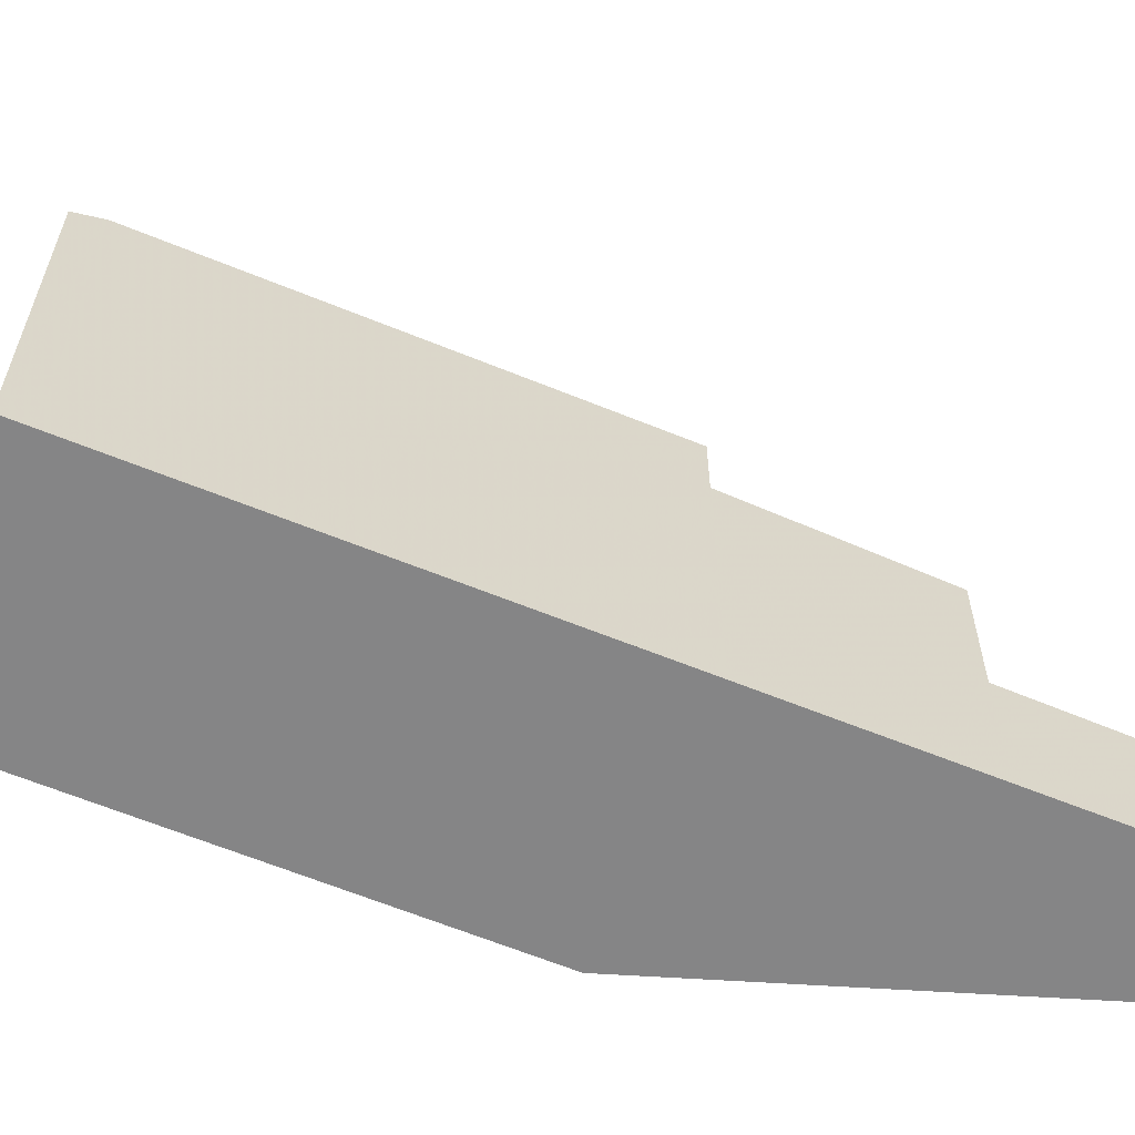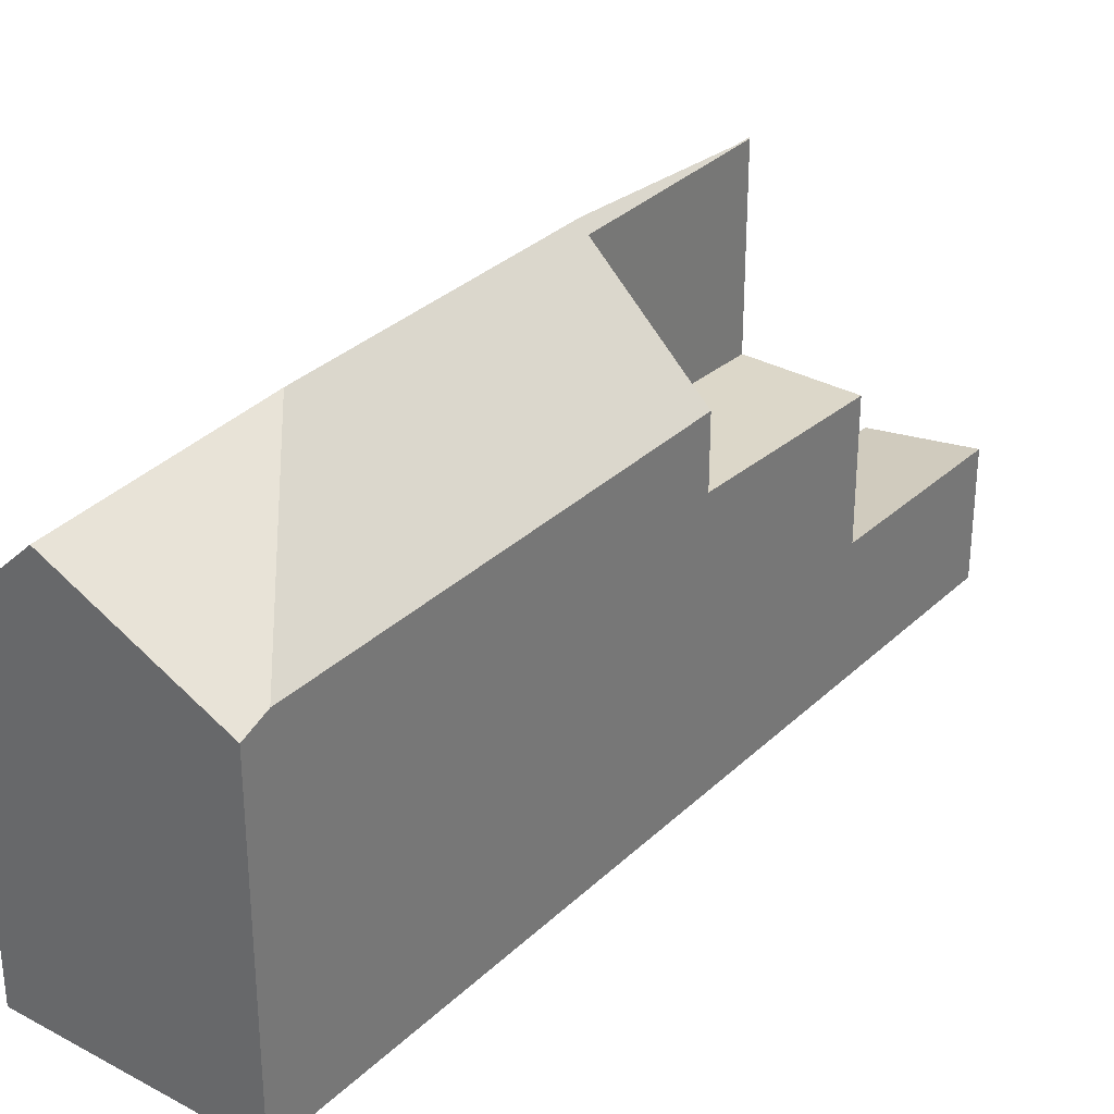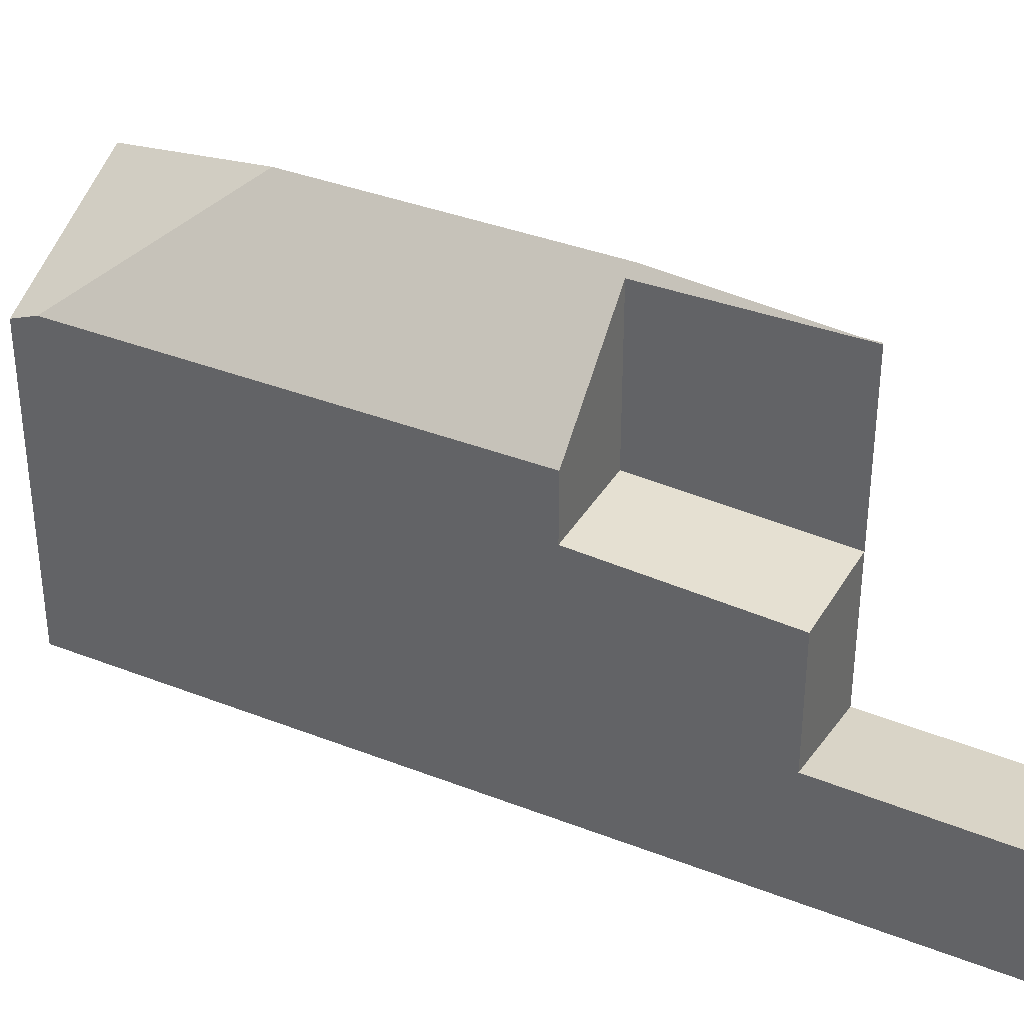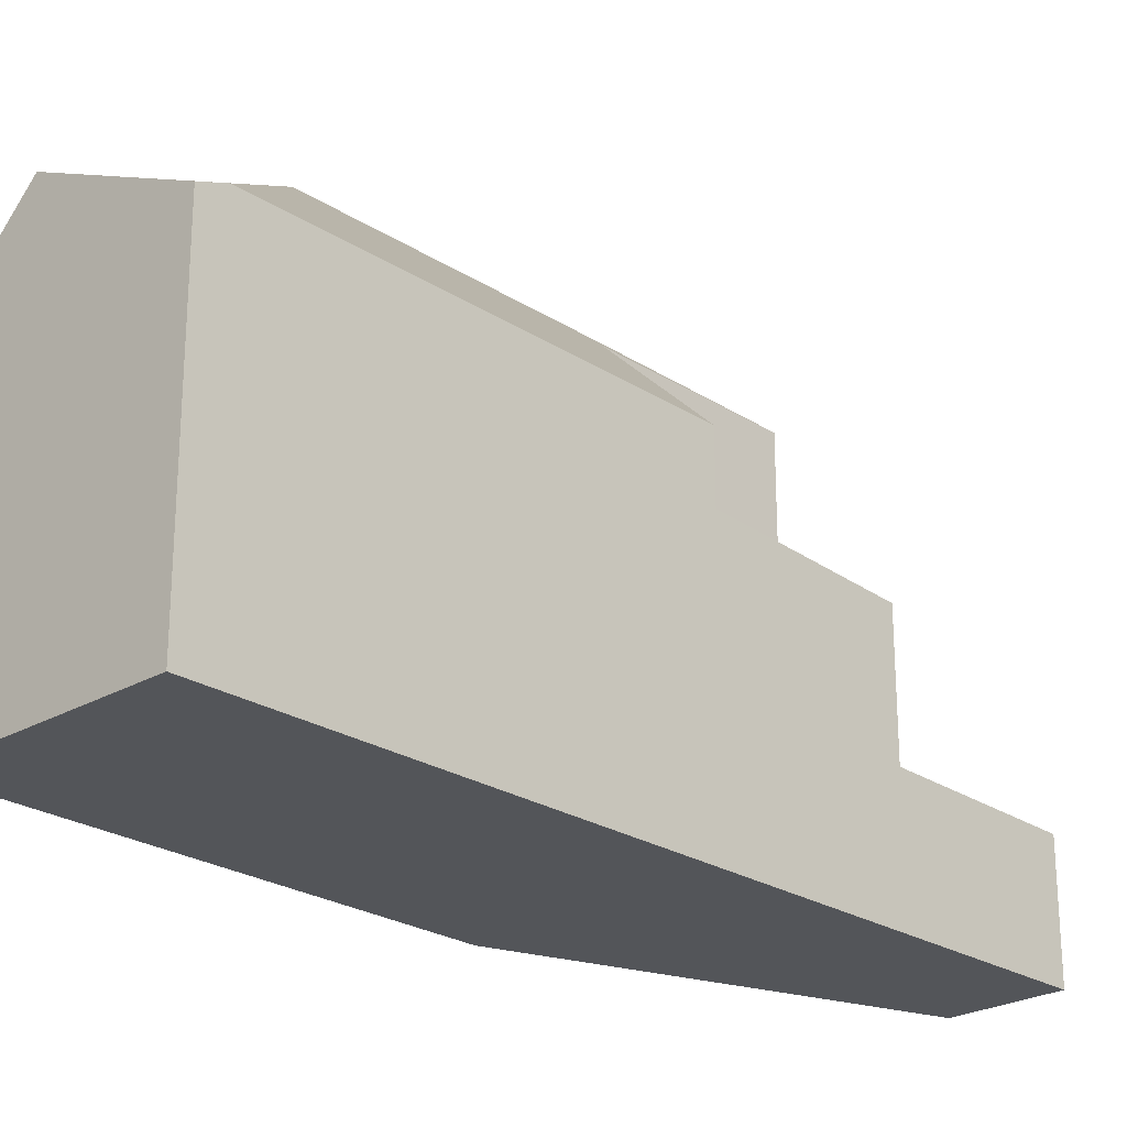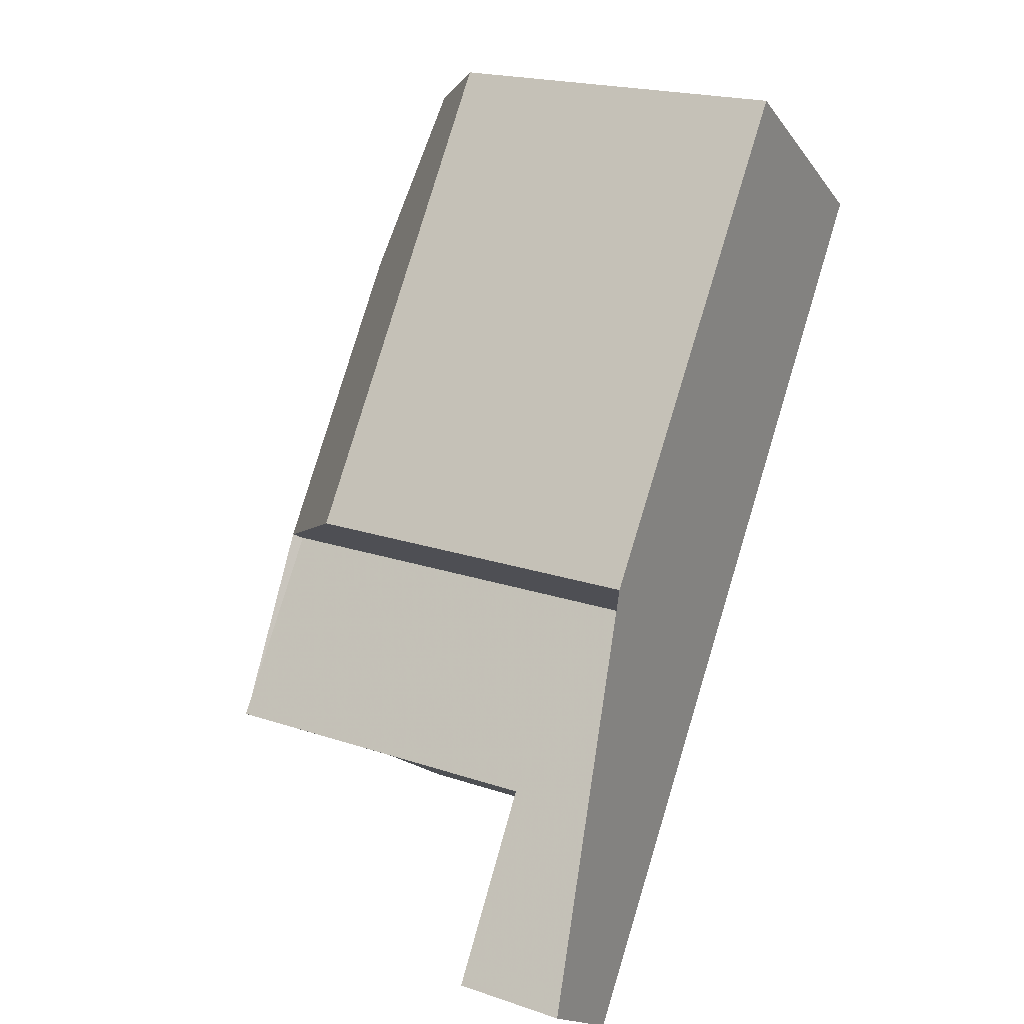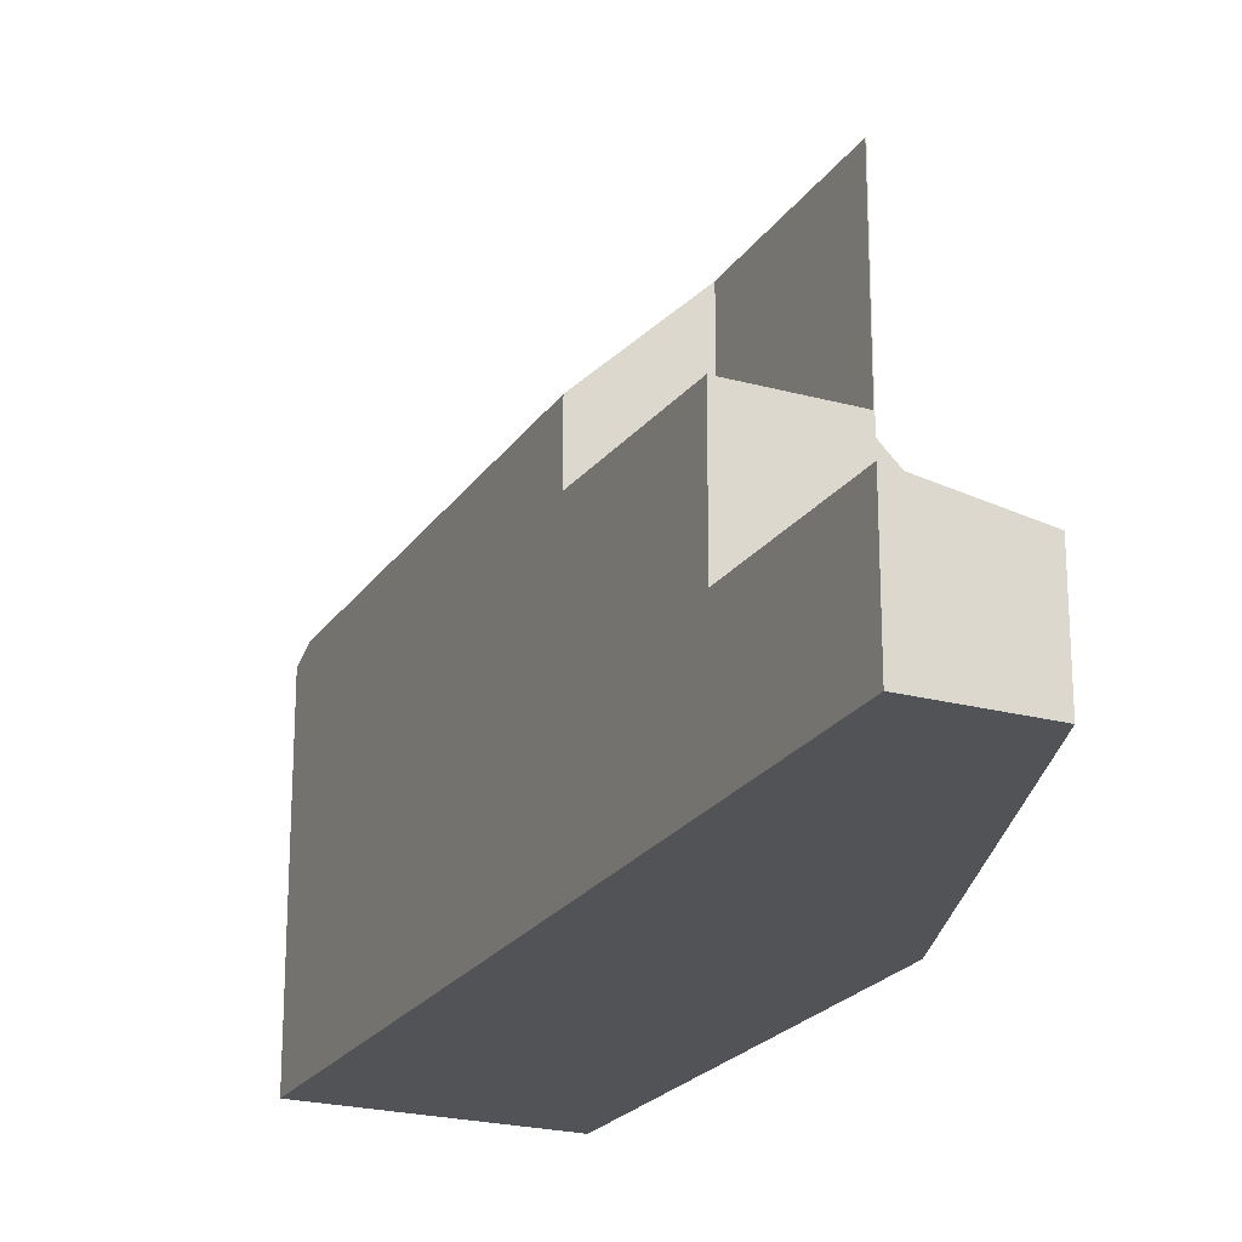
<metadata>
{"format":"obj","ext":"obj","renderer":"f3d","projection":"perspective","resolution":1024,"background":"white","views":[{"elev":-61.9,"azim":-78.5,"up":"+Z"},{"elev":32.3,"azim":-108.3,"up":"+Z"},{"elev":35.8,"azim":-28.6,"up":"+Z"},{"elev":-24.5,"azim":-102.0,"up":"+Z"},{"elev":20.6,"azim":121.2,"up":"+Y"},{"elev":-22.4,"azim":9.1,"up":"+Z"}]}
</metadata>
<code>
v -451.9 -1789 6.796
v -446.2 -1797 6.717
v -448.5 -1799 9.036
v -444 -1805 2.177
v -445.9 -1807 2.548
v -455.9 -1792 6.685
v -448.3 -1799 9.195
v -451.9 -1794 9.21
v -453.1 -1790 8.257
v -449.8 -1792 6.766
v -446.2 -1797 6.746
v -446.3 -1797 6.747
v -446.3 -1797 6.718
v -448.4 -1799 9.196
v -448.3 -1799 9.195
v -453.1 -1790 8.257
v -451.9 -1794 9.21
v -455.6 -1792 6.903
v -446.2 -1802 9.03
v -450.4 -1800 6.874
v -444.3 -1805 2.188
v -446.2 -1802 2.257
v -446.2 -1802 2.254
v -448.1 -1803 2.623
v -446 -1807 2.55
v -444.1 -1805 2.18
v -446.2 -1802 2.254
v -448.1 -1803 2.623
v -450.4 -1800 5.514
v -450.3 -1800 5.514
v -450.4 -1800 5.514
v -446.2 -1802 5.309
v -448.1 -1803 5.307
v -451.9 -1794 9.21
v -455.6 -1792 6.903
v -448.4 -1799 9.196
v -450.4 -1800 6.874
v -448.6 -1799 5.516
v -448.6 -1799 9.001
v -445.8 -1807 2.528
v -445.9 -1806 2.53
v -455.8 -1792 6.742
v -455.4 -1792 7.021
v -448 -1803 2.603
v -450.3 -1800 6.992
v -450.3 -1800 6.992
v -450.3 -1800 5.514
v -448 -1803 2.603
v -448 -1803 5.307
v -455.4 -1792 7.021
v -446.2 -1802 2.257
v -452.3 -1793 8.981
v -446.2 -1802 9.014
v -446.2 -1802 5.309
v -448.6 -1799 9.001
v -448.6 -1799 9.001
v -448.6 -1799 5.516
v -448.6 -1799 5.516
v -452.3 -1793 8.981
v -454.1 -1791 7.675
v -448.3 -1799 9.189
v -448.4 -1799 9.189
v -451.9 -1793 9.2
v -451.9 -1793 9.2
v -453.9 -1790 7.8
v -446.2 -1802 9.014
v -446.2 -1802 9.03
v -446.2 -1802 5.309
v -448 -1803 5.307
v -448.1 -1803 5.307
v -446.2 -1802 5.309
v -446.2 -1802 9.014
v -449.8 -1792 6.766
v -451.9 -1789 6.796
v -451.9 -1789 0
v -449.8 -1792 0
v -446.2 -1797 6.746
v -446.2 -1797 6.717
v -446.2 -1797 0
v -446.2 -1797 0
v -446.2 -1802 9.03
v -448.5 -1799 9.036
v -448.5 -1799 0
v -446.2 -1802 0
v -445.8 -1807 2.528
v -444 -1805 2.177
v -444 -1805 0
v -445.8 -1807 0
v -446 -1807 2.55
v -445.9 -1807 2.548
v -445.9 -1807 0
v -446 -1807 0
v -455.8 -1792 6.742
v -455.9 -1792 6.685
v -455.9 -1792 0
v -455.8 -1792 -8.882e-16
v -451.9 -1789 6.796
v -453.1 -1790 8.257
v -453.1 -1790 0
v -451.9 -1789 0
v -446.3 -1797 6.718
v -449.8 -1792 6.766
v -449.8 -1792 0
v -446.3 -1797 0
v -448.3 -1799 9.189
v -446.2 -1797 6.746
v -446.2 -1797 0
v -448.3 -1799 1.776e-15
v -446.2 -1797 6.717
v -446.3 -1797 6.718
v -446.3 -1797 0
v -446.2 -1797 0
v -448.5 -1799 9.036
v -448.3 -1799 9.195
v -448.3 -1799 1.776e-15
v -448.5 -1799 0
v -455.9 -1792 6.685
v -455.6 -1792 6.903
v -455.6 -1792 0
v -455.9 -1792 0
v -444.1 -1805 2.18
v -444.3 -1805 2.188
v -444.3 -1805 0
v -444.1 -1805 0
v -444.3 -1805 2.188
v -446.2 -1802 2.254
v -446.2 -1802 -4.441e-16
v -444.3 -1805 0
v -448.1 -1803 2.623
v -446 -1807 2.55
v -446 -1807 0
v -448.1 -1803 0
v -444 -1805 2.177
v -444.1 -1805 2.18
v -444.1 -1805 0
v -444 -1805 0
v -455.6 -1792 6.903
v -450.4 -1800 6.874
v -450.4 -1800 0
v -455.6 -1792 0
v -445.9 -1807 2.548
v -445.8 -1807 2.528
v -445.8 -1807 0
v -445.9 -1807 0
v -454.1 -1791 7.675
v -455.8 -1792 6.742
v -455.8 -1792 -8.882e-16
v -454.1 -1791 0
v -453.9 -1790 7.8
v -454.1 -1791 7.675
v -454.1 -1791 0
v -453.9 -1790 -8.882e-16
v -448.3 -1799 9.195
v -448.3 -1799 9.189
v -448.3 -1799 1.776e-15
v -448.3 -1799 1.776e-15
v -453.1 -1790 8.257
v -453.9 -1790 7.8
v -453.9 -1790 -8.882e-16
v -453.1 -1790 0
v -450.4 -1800 5.514
v -448.1 -1803 5.307
v -448.1 -1803 -8.882e-16
v -450.4 -1800 0
v -448.5 -1799 0
v -444 -1805 0
v -445.9 -1807 0
v -455.9 -1792 0
v -451.9 -1789 0
v -446.2 -1797 0
f 41 26 4 40
f 43 18 6 42
f 62 12 11 61
f 13 2 11 12
f 12 10 13
f 63 9 1 10 12 62
f 57 47 46 56
f 23 21 22
f 48 22 21 26 41
f 49 33 28 44
f 55 45 50 59
f 72 39 38 71
f 40 5 25 41
f 64 17 52 60 65
f 47 31 20 46
f 41 25 24 48
f 51 27 32 54
f 54 32 19 53
f 45 37 35 50
f 54 49 44 51
f 59 34 36 55
f 52 43 42 60
f 61 7 14 62
f 62 14 8 63
f 65 16 64
f 66 55 36 15 3 67
f 69 30 58 68
f 70 29 30 69
f 74 75 76 73
f 78 79 80 77
f 82 83 84 81
f 86 87 88 85
f 90 91 92 89
f 94 95 96 93
f 98 99 100 97
f 102 103 104 101
f 106 107 108 105
f 110 111 112 109
f 114 115 116 113
f 118 119 120 117
f 122 123 124 121
f 126 127 128 125
f 130 131 132 129
f 134 135 136 133
f 138 139 140 137
f 142 143 144 141
f 146 147 148 145
f 150 151 152 149
f 154 155 156 153
f 158 159 160 157
f 162 163 164 161
f 166 167 168 169 170 165

</code>
